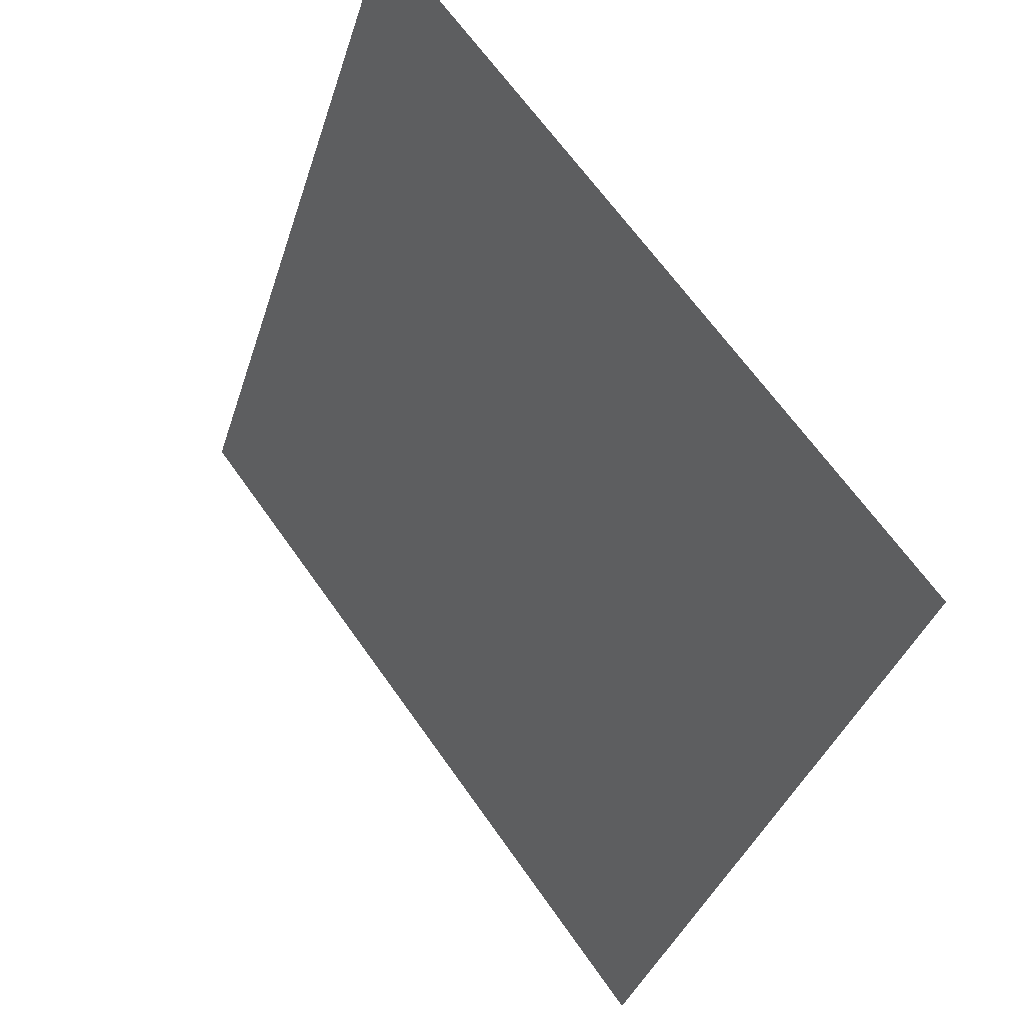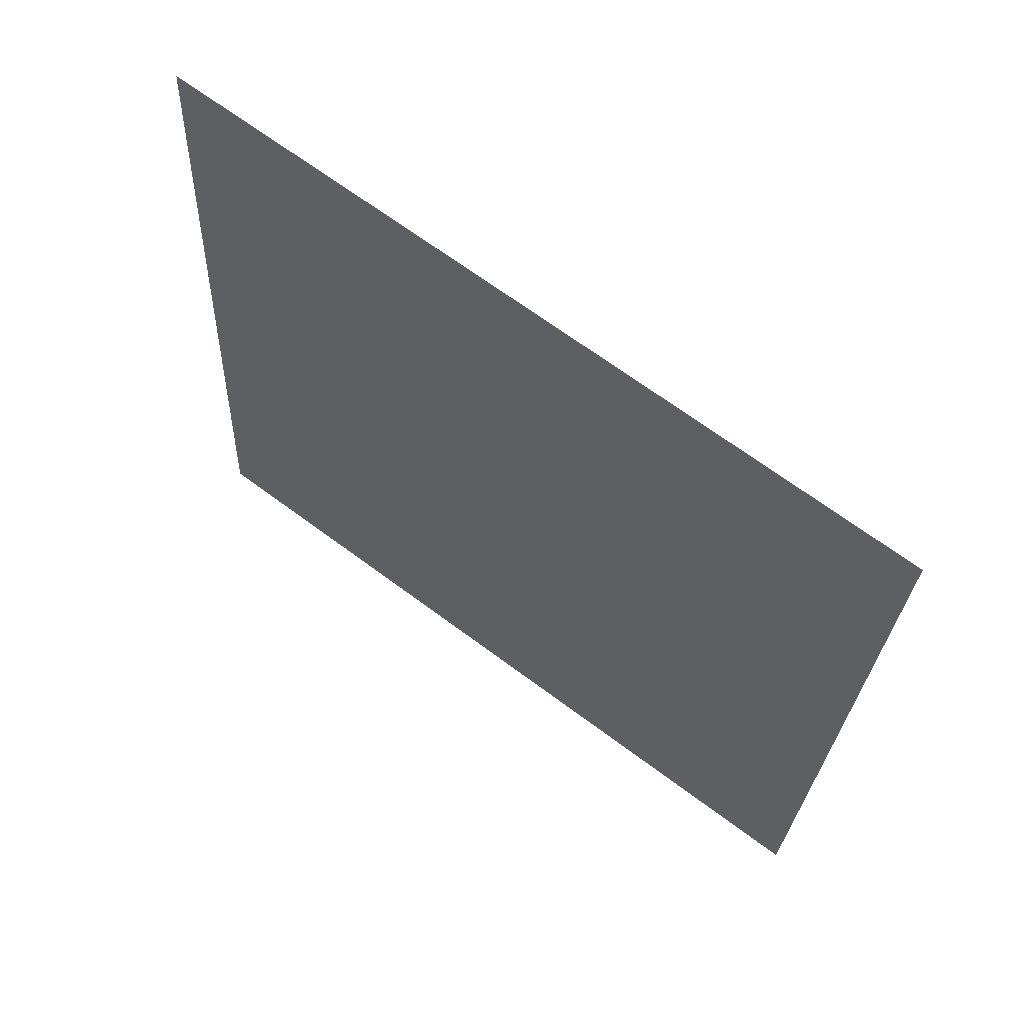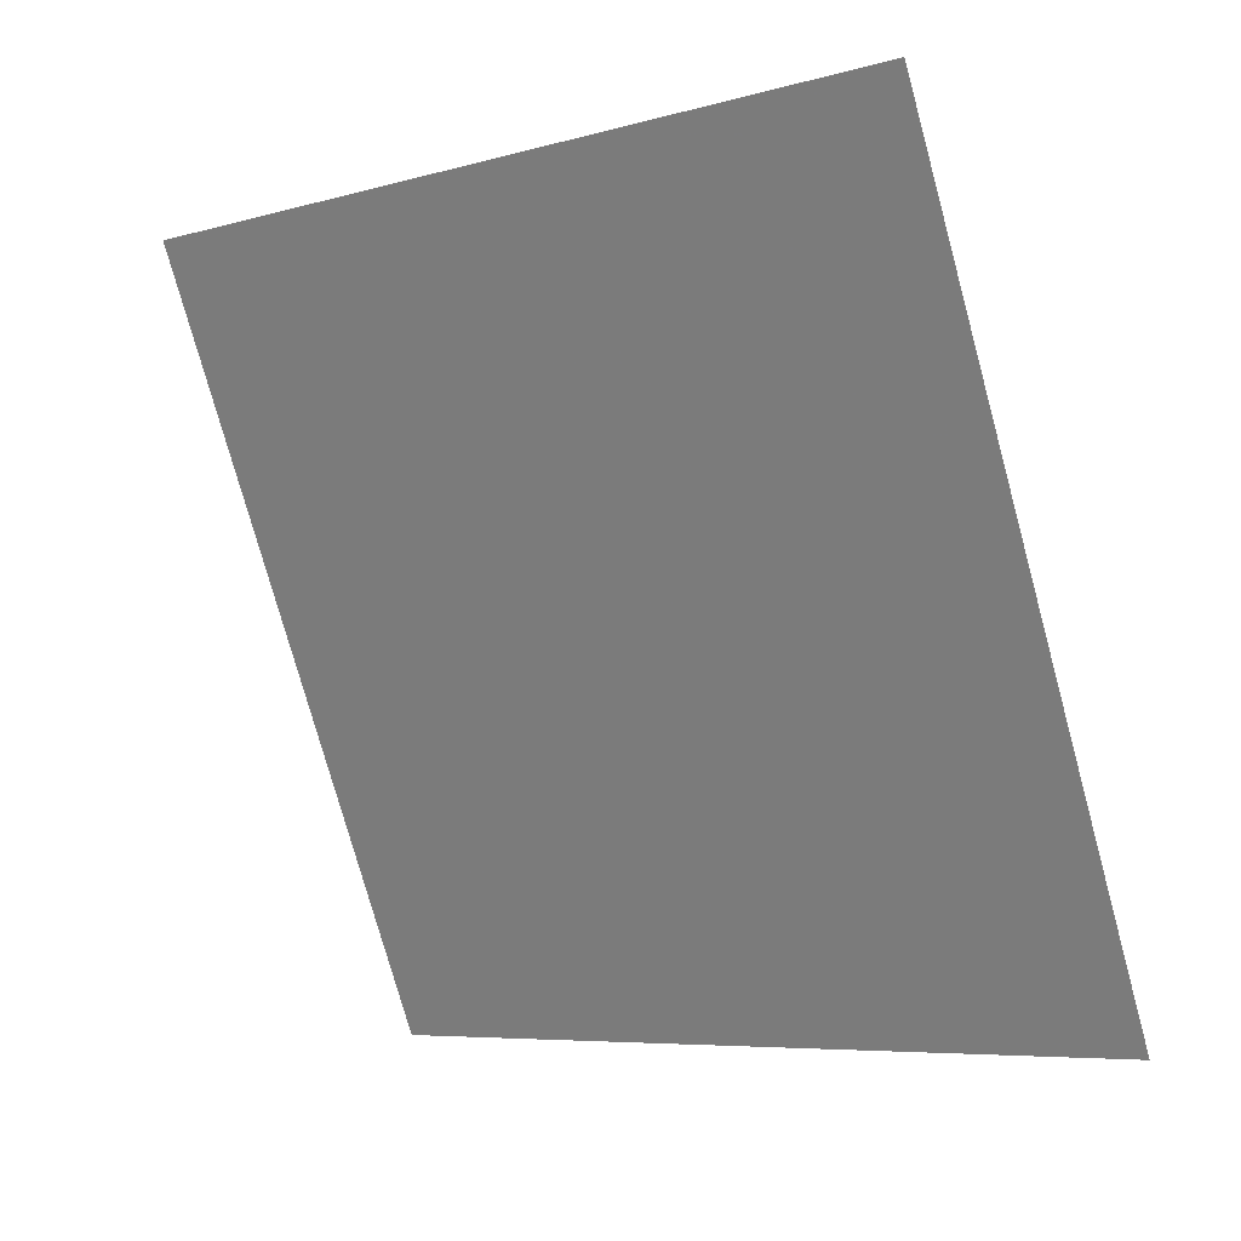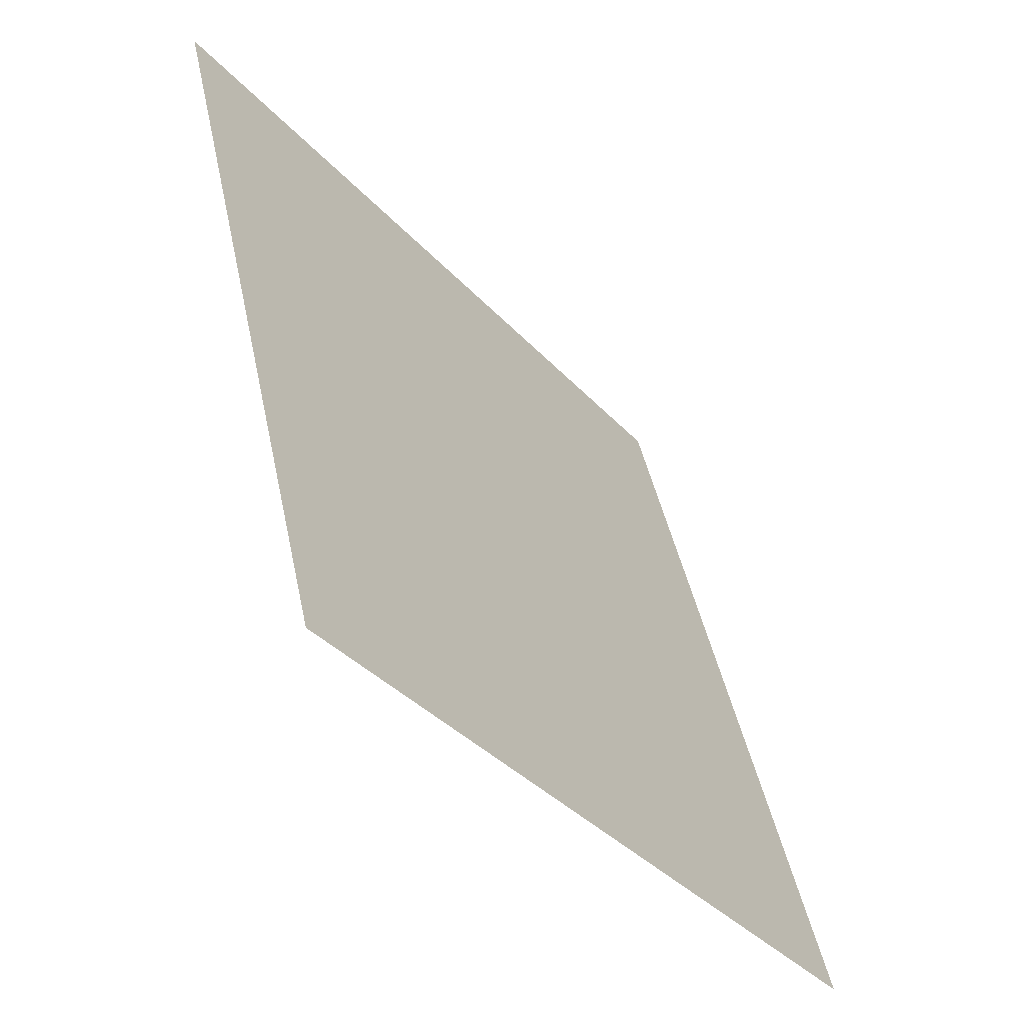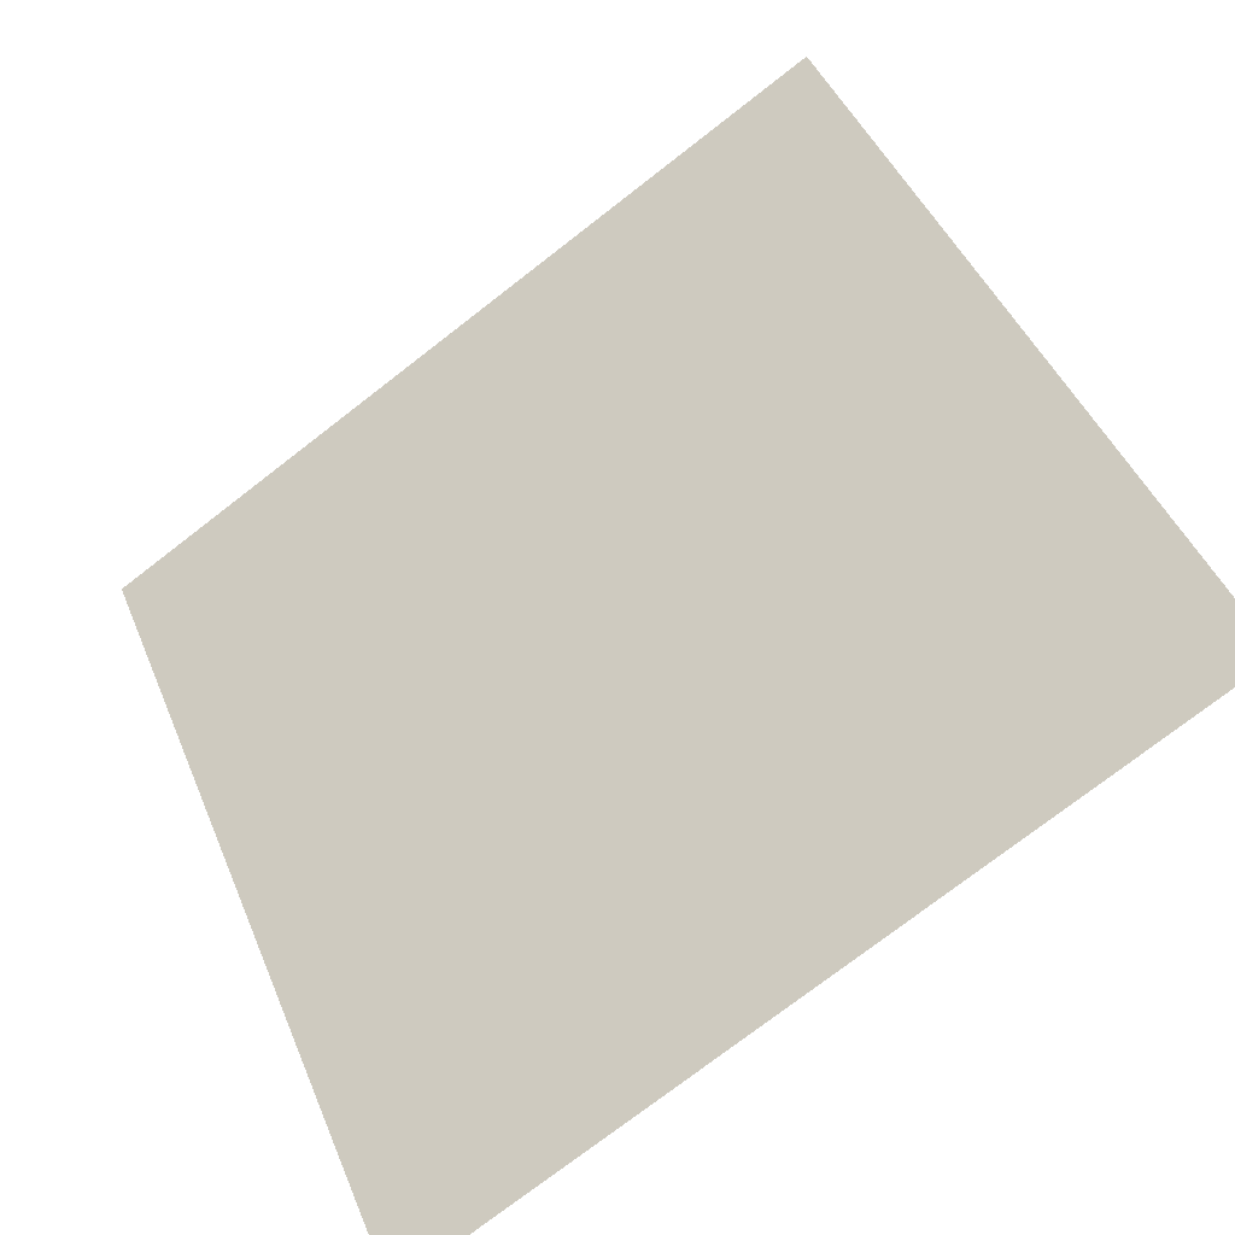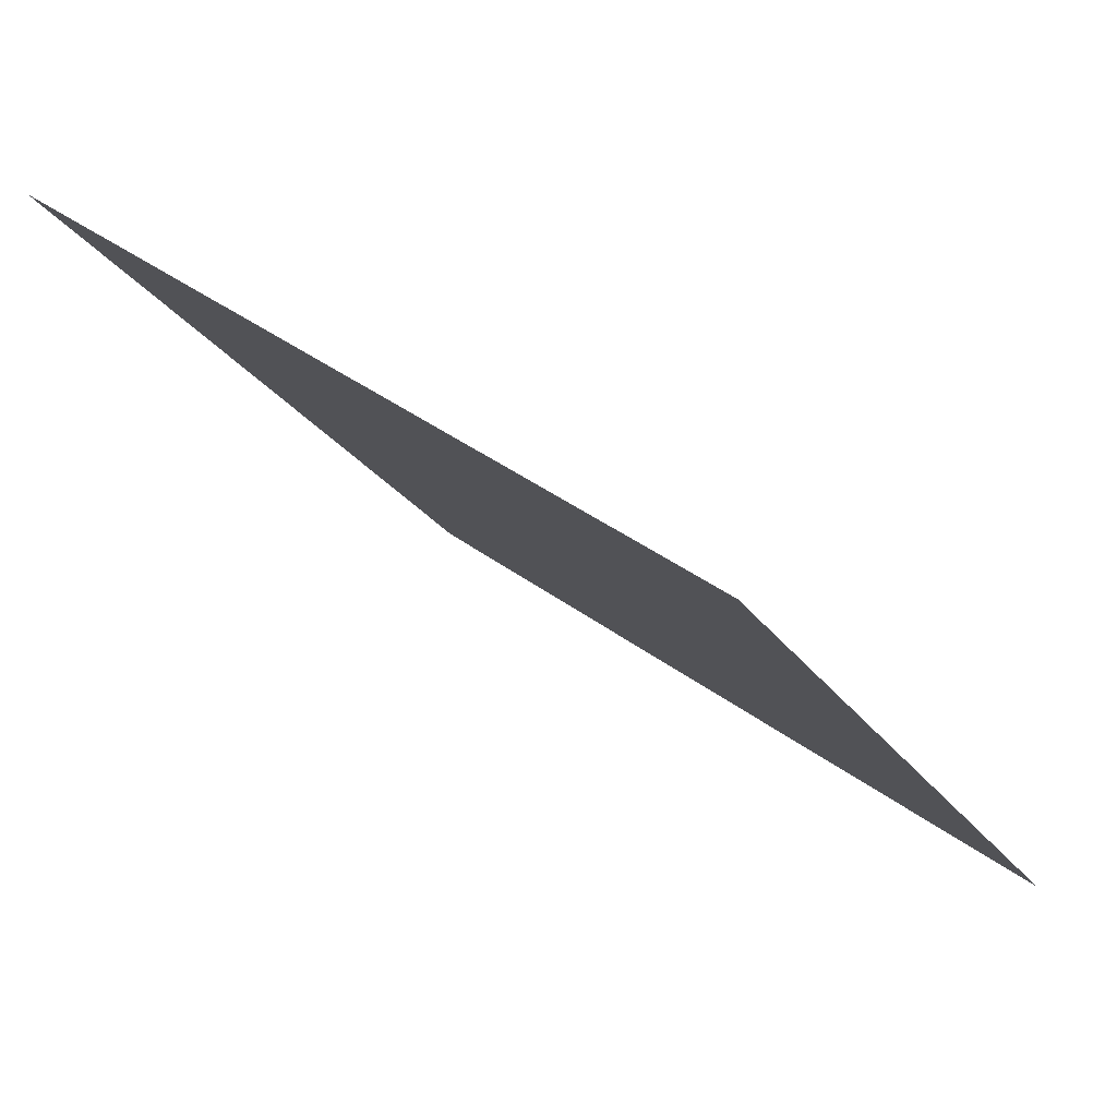
<metadata>
{"format":"obj","ext":"obj","renderer":"f3d","projection":"perspective","resolution":1024,"background":"white","views":[{"elev":-35.8,"azim":-107.8,"up":"+Z"},{"elev":-27.1,"azim":88.2,"up":"+Y"},{"elev":-78.1,"azim":105.9,"up":"+Y"},{"elev":45.6,"azim":-103.0,"up":"+Z"},{"elev":-75.3,"azim":-143.7,"up":"+Z"},{"elev":38.7,"azim":-137.6,"up":"+Z"}]}
</metadata>
<code>
v 0.06502 0.9771 0.7641
v 0.05846 0.9772 0.7642
v 0.05858 0.9811 0.7694
v 0.06514 0.981 0.7694
f 4 3 2 1

</code>
